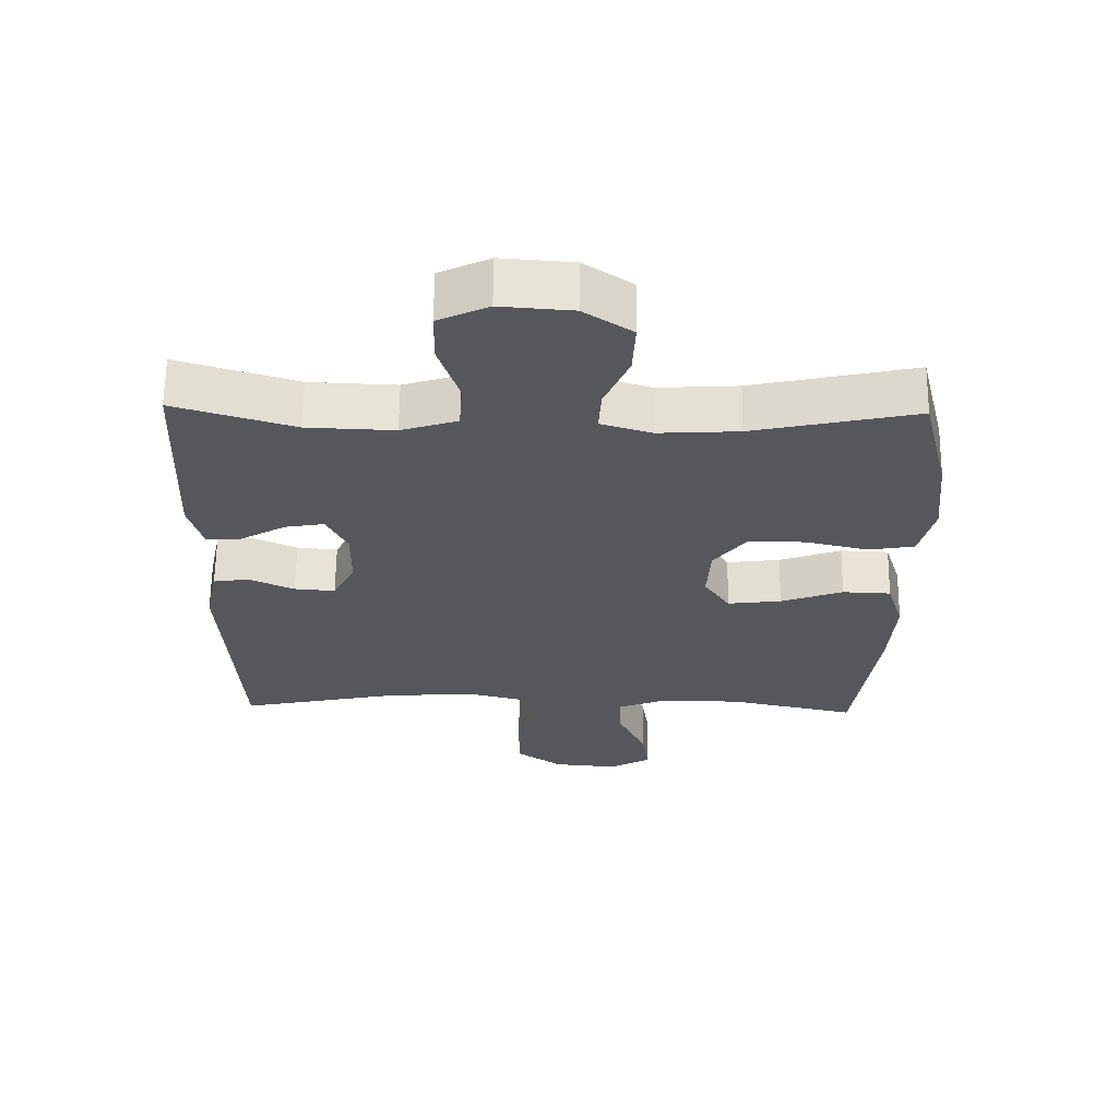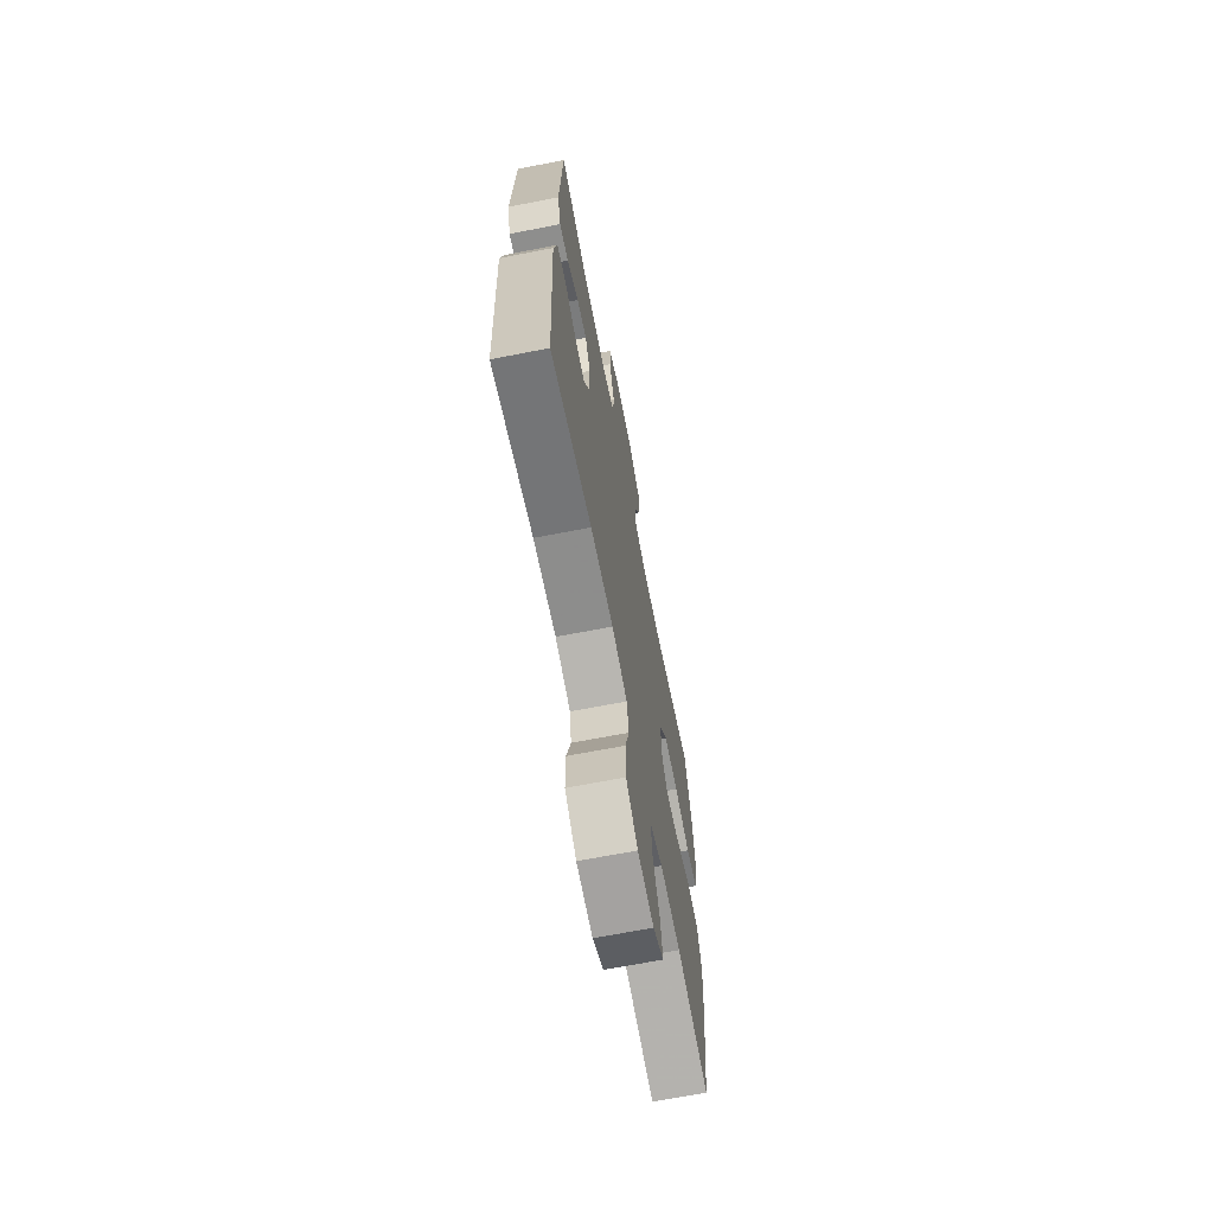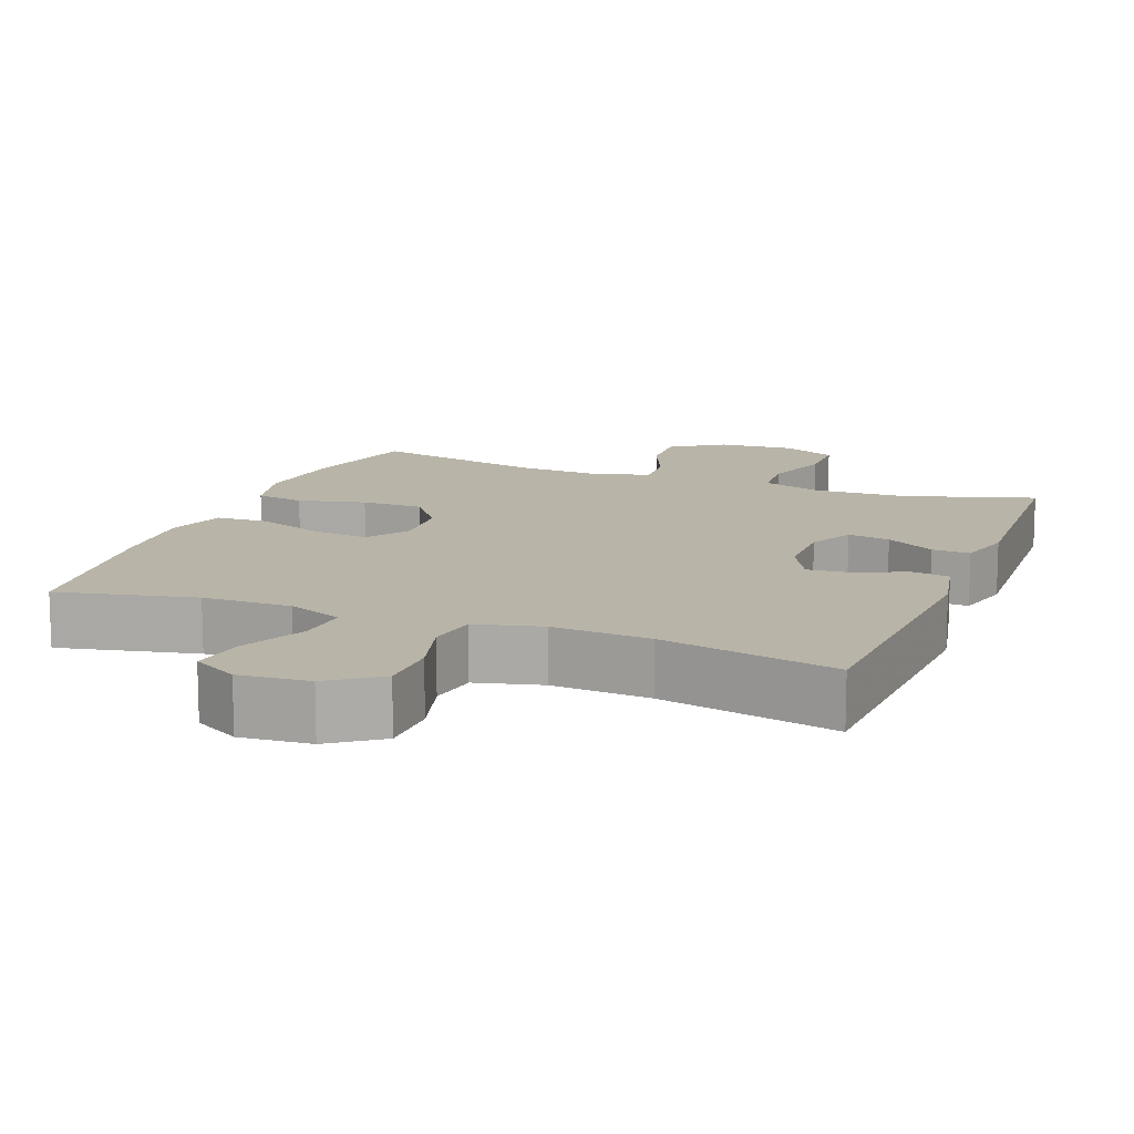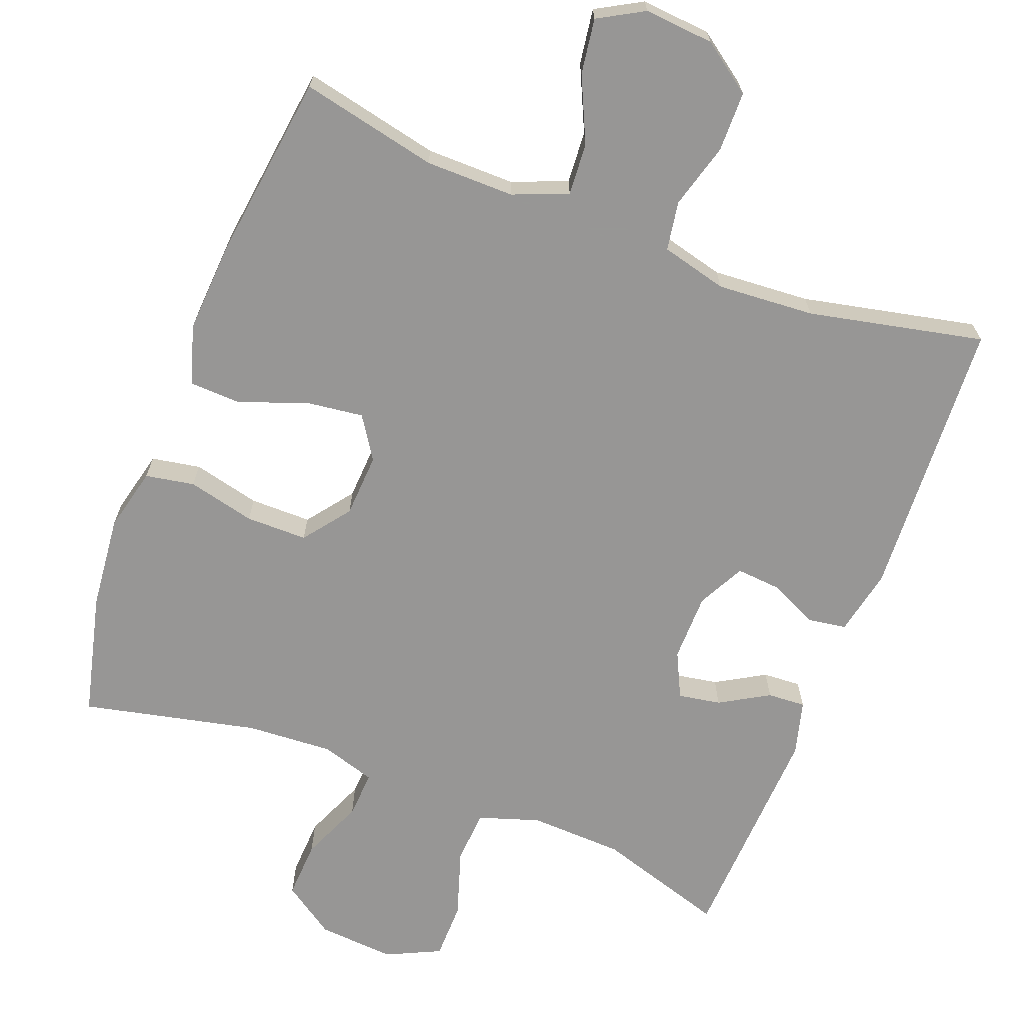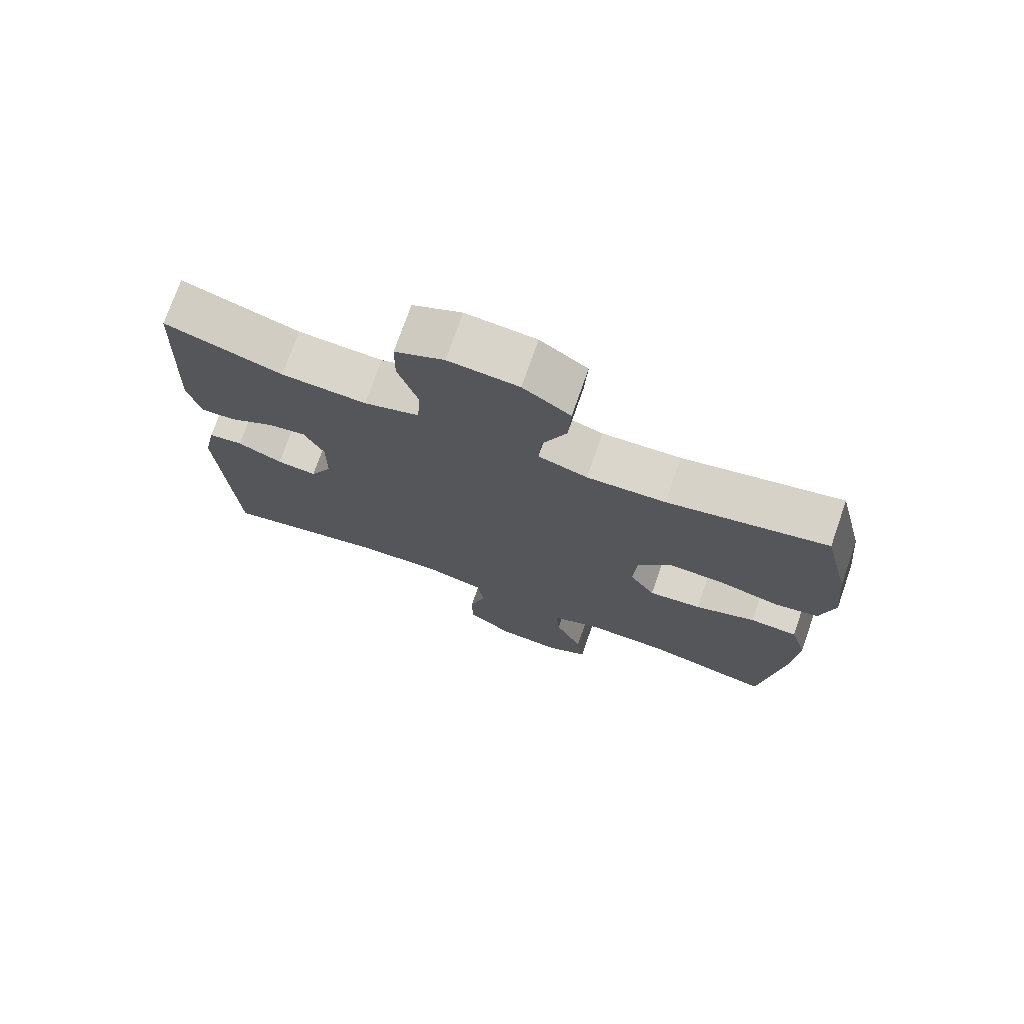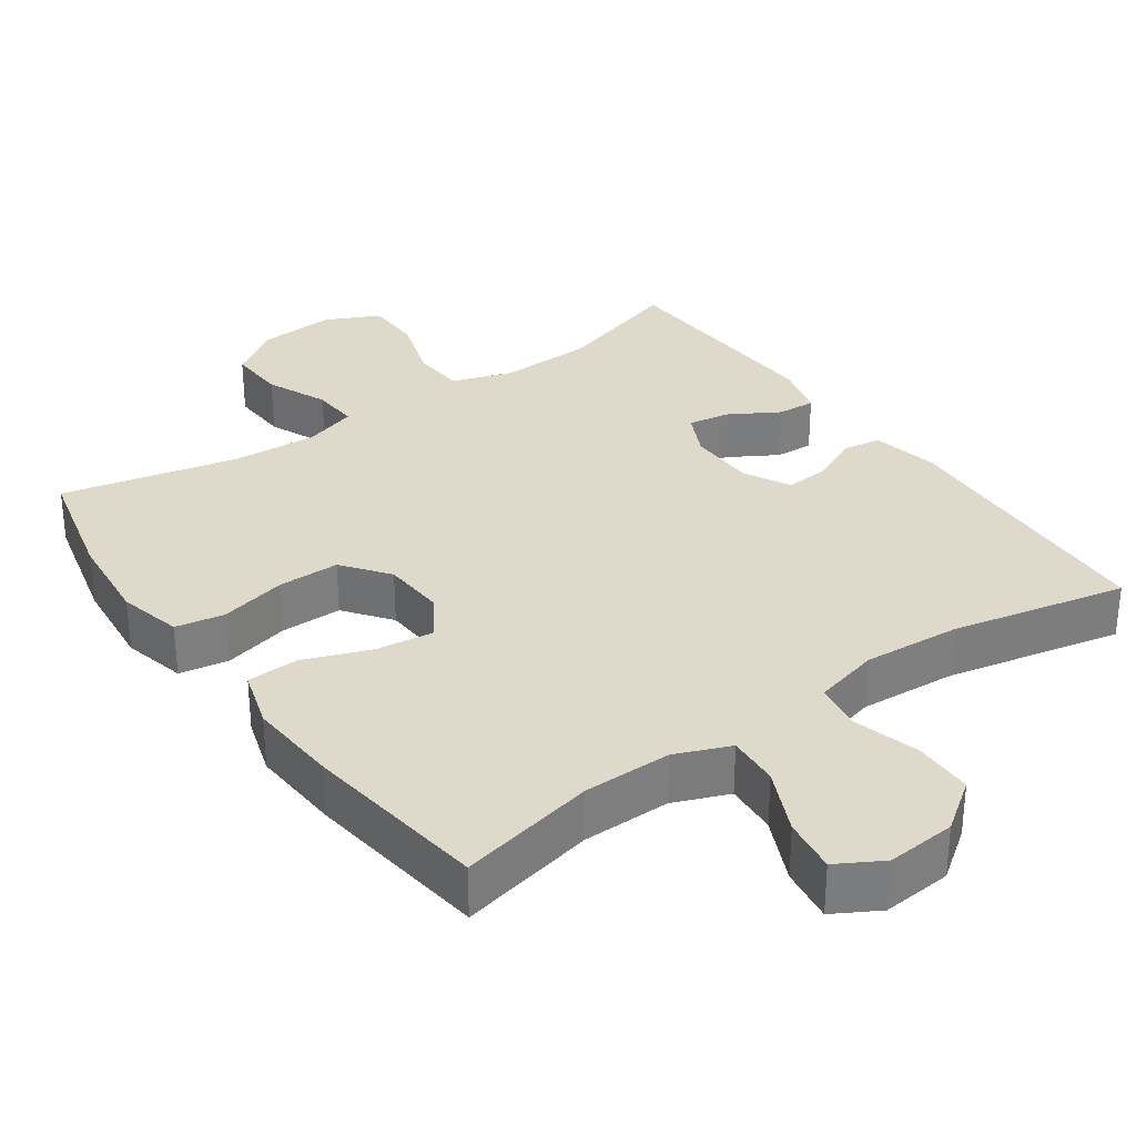
<metadata>
{"format":"obj","ext":"obj","renderer":"f3d","projection":"perspective","resolution":1024,"background":"white","views":[{"elev":63.4,"azim":0.7,"up":"+Z"},{"elev":-68.1,"azim":-79.0,"up":"+Z"},{"elev":13.0,"azim":-158.8,"up":"+Y"},{"elev":-68.0,"azim":159.0,"up":"+Y"},{"elev":74.2,"azim":19.3,"up":"+Z"},{"elev":31.7,"azim":144.8,"up":"+Y"}]}
</metadata>
<code>
v -0.5 0.07 -0.5
v -0.52 0.07 -0.115
v -0.501 0.07 -0.024
v -0.449 0.07 -0.016
v -0.382 0.07 -0.047
v -0.322 0.07 -0.052
v -0.289 0.07 0.012
v -0.288 0.07 0.105
v -0.318 0.07 0.167
v -0.376 0.07 0.157
v -0.443 0.07 0.118
v -0.495 0.07 0.115
v -0.515 0.07 0.19
v -0.5 0.07 0.5
v -0.324 0.07 0.445
v -0.196 0.07 0.44
v -0.113 0.07 0.467
v -0.108 0.07 0.54
v -0.138 0.07 0.633
v -0.137 0.07 0.711
v -0.063 0.07 0.746
v 0.042 0.07 0.738
v 0.113 0.07 0.69
v 0.109 0.07 0.611
v 0.073 0.07 0.527
v 0.069 0.07 0.463
v 0.143 0.07 0.44
v 0.261 0.07 0.447
v 0.5 0.07 0.5
v 0.541 0.07 0.332
v 0.554 0.07 0.204
v 0.533 0.07 0.117
v 0.466 0.07 0.105
v 0.374 0.07 0.127
v 0.29 0.07 0.127
v 0.242 0.07 0.064
v 0.237 0.07 -0.023
v 0.275 0.07 -0.081
v 0.354 0.07 -0.071
v 0.445 0.07 -0.037
v 0.516 0.07 -0.04
v 0.541 0.07 -0.121
v 0.533 0.07 -0.246
v 0.5 0.07 -0.5
v 0.313 0.07 -0.459
v 0.192 0.07 -0.458
v 0.117 0.07 -0.488
v 0.122 0.07 -0.559
v 0.163 0.07 -0.648
v 0.174 0.07 -0.723
v 0.112 0.07 -0.758
v 0.017 0.07 -0.75
v -0.051 0.07 -0.701
v -0.052 0.07 -0.619
v -0.027 0.07 -0.53
v -0.038 0.07 -0.463
v -0.128 0.07 -0.44
v -0.261 0.07 -0.449
v -0.5 0 -0.5
v -0.52 0 -0.115
v -0.501 0 -0.024
v -0.449 0 -0.016
v -0.382 0 -0.047
v -0.322 0 -0.052
v -0.289 0 0.012
v -0.288 0 0.105
v -0.318 0 0.167
v -0.376 0 0.157
v -0.443 0 0.118
v -0.495 0 0.115
v -0.515 0 0.19
v -0.5 0 0.5
v -0.324 0 0.445
v -0.196 0 0.44
v -0.113 0 0.467
v -0.108 0 0.54
v -0.138 0 0.633
v -0.137 0 0.711
v -0.063 0 0.746
v 0.042 0 0.738
v 0.113 0 0.69
v 0.109 0 0.611
v 0.073 0 0.527
v 0.069 0 0.463
v 0.143 0 0.44
v 0.261 0 0.447
v 0.5 0 0.5
v 0.541 0 0.332
v 0.554 0 0.204
v 0.533 0 0.117
v 0.466 0 0.105
v 0.374 0 0.127
v 0.29 0 0.127
v 0.242 0 0.064
v 0.237 0 -0.023
v 0.275 0 -0.081
v 0.354 0 -0.071
v 0.445 0 -0.037
v 0.516 0 -0.04
v 0.541 0 -0.121
v 0.533 0 -0.246
v 0.5 0 -0.5
v 0.313 0 -0.459
v 0.192 0 -0.458
v 0.117 0 -0.488
v 0.122 0 -0.559
v 0.163 0 -0.648
v 0.174 0 -0.723
v 0.112 0 -0.758
v 0.017 0 -0.75
v -0.051 0 -0.701
v -0.052 0 -0.619
v -0.027 0 -0.53
v -0.038 0 -0.463
v -0.128 0 -0.44
v -0.261 0 -0.449
f 53 54 55
f 52 53 55
f 51 52 55
f 50 51 55
f 49 50 55
f 48 49 55
f 47 48 55 56
f 46 47 56 57
f 43 44 45
f 42 43 45
f 41 42 45
f 40 41 45
f 39 40 45
f 45 46 57
f 39 45 57
f 38 39 57
f 32 33 34
f 31 32 34
f 30 31 34
f 29 30 34
f 28 29 34
f 27 28 34 35
f 26 27 35 36
f 23 24 25
f 22 23 25
f 21 22 25
f 20 21 25
f 19 20 25
f 18 19 25
f 17 18 25 26
f 26 36 37
f 17 26 37
f 16 17 37
f 13 14 15
f 12 13 15
f 11 12 15
f 10 11 15
f 9 10 15 16
f 3 4 5
f 2 3 5
f 1 2 5
f 58 1 5
f 58 5 6
f 57 58 6 7
f 38 57 7 8
f 16 37 38
f 9 16 38
f 8 9 38
f 113 112 111
f 113 111 110
f 113 110 109
f 113 109 108
f 113 108 107
f 113 107 106
f 114 113 106 105
f 115 114 105 104
f 103 102 101
f 103 101 100
f 103 100 99
f 103 99 98
f 103 98 97
f 115 104 103
f 115 103 97
f 115 97 96
f 92 91 90
f 92 90 89
f 92 89 88
f 92 88 87
f 92 87 86
f 93 92 86 85
f 94 93 85 84
f 83 82 81
f 83 81 80
f 83 80 79
f 83 79 78
f 83 78 77
f 83 77 76
f 84 83 76 75
f 95 94 84
f 95 84 75
f 95 75 74
f 73 72 71
f 73 71 70
f 73 70 69
f 73 69 68
f 74 73 68 67
f 63 62 61
f 63 61 60
f 63 60 59
f 63 59 116
f 64 63 116
f 65 64 116 115
f 66 65 115 96
f 96 95 74
f 96 74 67
f 96 67 66
f 1 59 60 2
f 2 60 61 3
f 3 61 62 4
f 4 62 63 5
f 5 63 64 6
f 6 64 65 7
f 7 65 66 8
f 8 66 67 9
f 9 67 68 10
f 10 68 69 11
f 11 69 70 12
f 12 70 71 13
f 13 71 72 14
f 14 72 73 15
f 15 73 74 16
f 16 74 75 17
f 17 75 76 18
f 18 76 77 19
f 19 77 78 20
f 20 78 79 21
f 21 79 80 22
f 22 80 81 23
f 23 81 82 24
f 24 82 83 25
f 25 83 84 26
f 26 84 85 27
f 27 85 86 28
f 28 86 87 29
f 29 87 88 30
f 30 88 89 31
f 31 89 90 32
f 32 90 91 33
f 33 91 92 34
f 34 92 93 35
f 35 93 94 36
f 36 94 95 37
f 37 95 96 38
f 38 96 97 39
f 39 97 98 40
f 40 98 99 41
f 41 99 100 42
f 42 100 101 43
f 43 101 102 44
f 44 102 103 45
f 45 103 104 46
f 46 104 105 47
f 47 105 106 48
f 48 106 107 49
f 49 107 108 50
f 50 108 109 51
f 51 109 110 52
f 52 110 111 53
f 53 111 112 54
f 54 112 113 55
f 55 113 114 56
f 56 114 115 57
f 57 115 116 58
f 58 116 59 1

</code>
